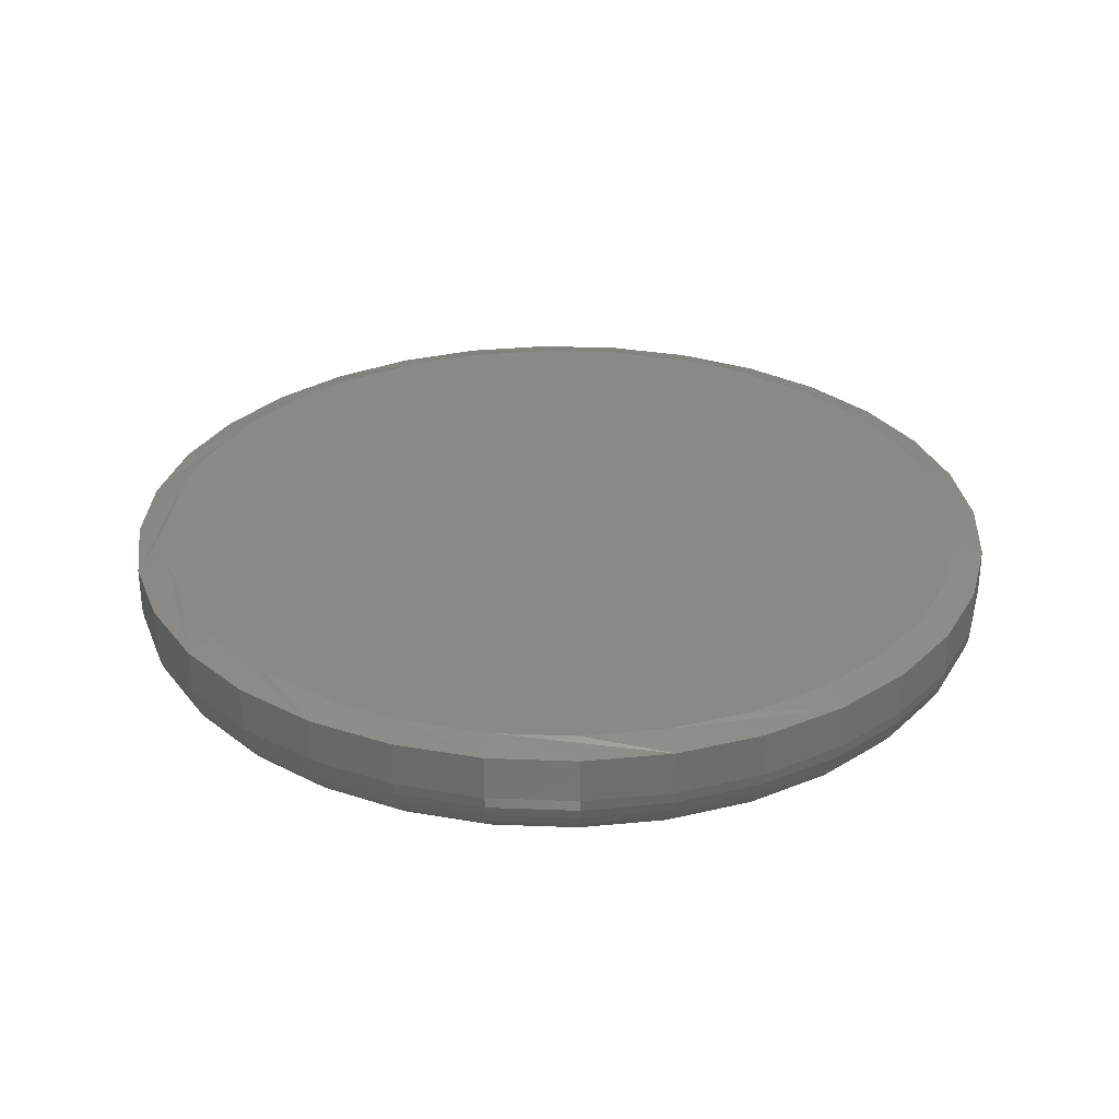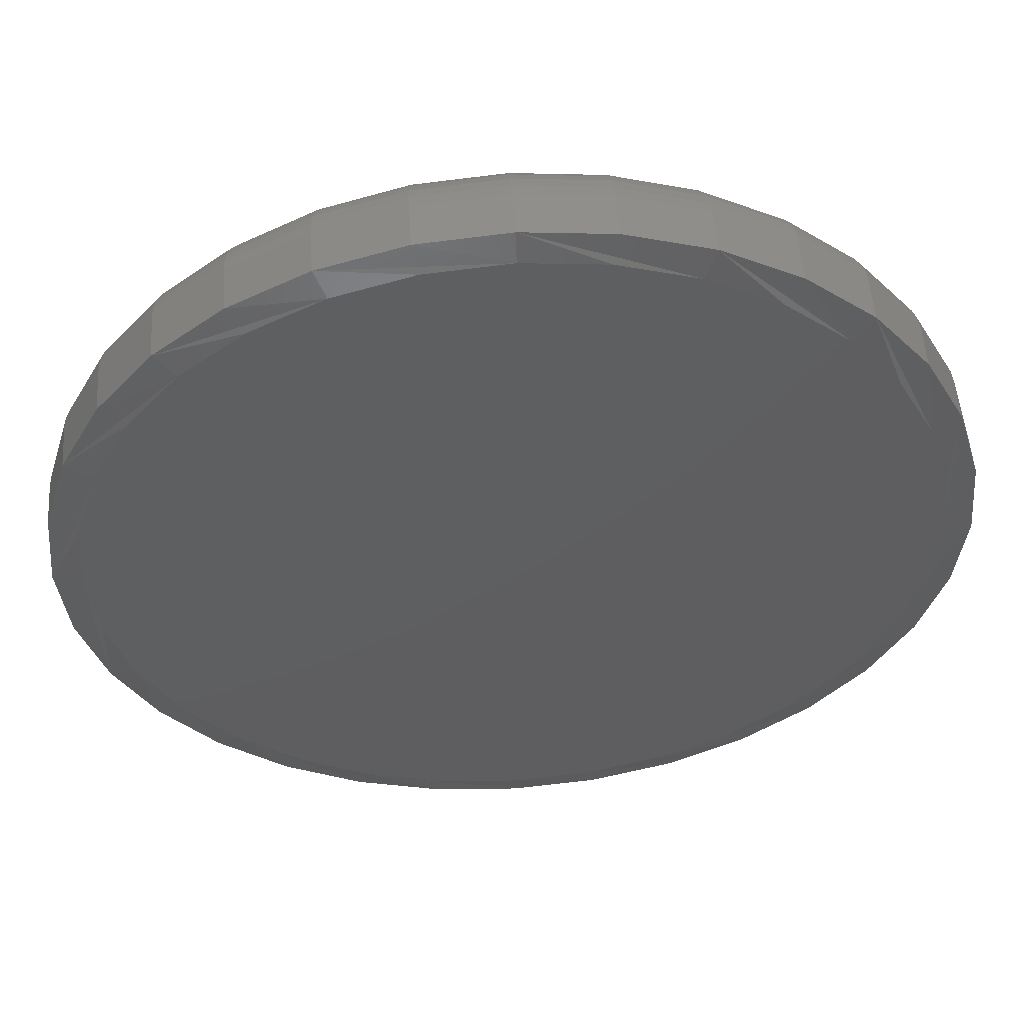
<metadata>
{"format":"stl","ext":"stl","renderer":"f3d","projection":"perspective","resolution":1024,"background":"white","views":[{"elev":30.0,"azim":8.8,"up":"+Z"},{"elev":52.9,"azim":-4.0,"up":"+Y"}]}
</metadata>
<code>
# stl→obj: 352 verts, 700 faces
v 0.4816 -9.574e-16 0.0625
v 0.4816 -1.16e-16 0.1094
v 0.4725 -0.09241 0.0625
v 0.4725 -0.09241 0.1094
v 0.4455 -0.1813 0.0625
v 0.4455 -0.1813 0.1094
v 0.4017 -0.2632 0.0625
v 0.4017 -0.2632 0.1094
v 0.3428 -0.3349 0.0625
v 0.3428 -0.3349 0.1094
v 0.2711 -0.3939 0.0625
v 0.2711 -0.3939 0.1094
v 0.1892 -0.4376 0.0625
v 0.1892 -0.4376 0.1094
v 0.1003 -0.4646 0.0625
v 0.1003 -0.4646 0.1094
v 0.007895 -0.4737 0.0625
v 0.007895 -0.4737 0.1094
v -0.08452 -0.4646 0.0625
v -0.08452 -0.4646 0.1094
v -0.1734 -0.4376 0.0625
v -0.1734 -0.4376 0.1094
v -0.2553 -0.3939 0.0625
v -0.2553 -0.3939 0.1094
v -0.3271 -0.3349 0.0625
v -0.3271 -0.3349 0.1094
v -0.386 -0.2632 0.0625
v -0.386 -0.2632 0.1094
v -0.4297 -0.1813 0.0625
v -0.4297 -0.1813 0.1094
v -0.4567 -0.09241 0.0625
v -0.4567 -0.09241 0.1094
v -0.4658 5.801e-17 0.0625
v -0.4658 5.801e-17 0.1094
v -0.4567 0.09241 0.0625
v -0.4567 0.09241 0.1094
v -0.4297 0.1813 0.0625
v -0.4297 0.1813 0.1094
v -0.386 0.2632 0.0625
v -0.386 0.2632 0.1094
v -0.3271 0.3349 0.0625
v -0.3271 0.3349 0.1094
v -0.2553 0.3939 0.0625
v -0.2553 0.3939 0.1094
v -0.1734 0.4376 0.0625
v -0.1734 0.4376 0.1094
v -0.08452 0.4646 0.0625
v -0.08452 0.4646 0.1094
v 0.007895 0.4737 0.0625
v 0.007895 0.4737 0.1094
v 0.1003 0.4646 0.0625
v 0.1003 0.4646 0.1094
v 0.1892 0.4376 0.0625
v 0.1892 0.4376 0.1094
v 0.2711 0.3939 0.0625
v 0.2711 0.3939 0.1094
v 0.3428 0.3349 0.0625
v 0.3428 0.3349 0.1094
v 0.4017 0.2632 0.0625
v 0.4017 0.2632 0.1094
v 0.4455 0.1813 0.0625
v 0.4455 0.1813 0.1094
v 0.4725 0.09241 0.0625
v 0.4725 0.09241 0.1094
v -0.07842 0.4339 0.1172
v 0.09421 0.4339 0.1172
v 0.007895 0.4424 0.1172
v 0.1772 0.4088 0.1172
v -0.1614 0.4088 0.1172
v 0.2537 0.3679 0.1172
v -0.2379 0.3679 0.1172
v 0.3207 0.3128 0.1172
v -0.305 0.3128 0.1172
v 0.3758 0.2458 0.1172
v -0.36 0.2458 0.1172
v 0.4167 0.1693 0.1172
v -0.4009 0.1693 0.1172
v 0.4418 0.08631 0.1172
v -0.426 0.08631 0.1172
v 0.4503 2.969e-17 0.1172
v -0.4345 2.7e-07 0.1172
v 0.4418 -0.08631 0.1172
v -0.426 -0.08631 0.1172
v 0.4167 -0.1693 0.1172
v -0.4009 -0.1693 0.1172
v 0.3758 -0.2458 0.1172
v -0.36 -0.2458 0.1172
v 0.3207 -0.3128 0.1172
v -0.305 -0.3128 0.1172
v 0.2537 -0.3679 0.1172
v -0.2379 -0.3679 0.1172
v 0.1772 -0.4088 0.1172
v -0.1614 -0.4088 0.1172
v 0.09421 -0.4339 0.1172
v -0.07842 -0.4339 0.1172
v 0.007895 -0.4424 0.1172
v 0.007895 0.4112 0
v 0.08811 0.4033 0
v -0.07232 0.4033 0
v 0.007895 -0.4112 0
v -0.07232 -0.4033 0
v 0.08811 -0.4033 0
v -0.1495 -0.3799 0
v 0.1652 -0.3799 0
v -0.2205 -0.3419 0
v 0.2363 -0.3419 0
v -0.2829 -0.2908 0
v 0.2986 -0.2908 0
v -0.334 -0.2284 0
v 0.3498 -0.2284 0
v -0.372 -0.1574 0
v 0.3878 -0.1574 0
v -0.3954 -0.08022 0
v 0.4112 -0.08022 0
v -0.4033 -1.336e-16 0
v 0.4191 -1.021e-16 0
v -0.3954 0.08022 0
v 0.4112 0.08022 0
v -0.372 0.1574 0
v 0.3878 0.1574 0
v -0.334 0.2284 0
v 0.3498 0.2284 0
v -0.2829 0.2908 0
v 0.2986 0.2908 0
v -0.2205 0.3419 0
v 0.2363 0.3419 0
v -0.1495 0.3799 0
v 0.1652 0.3799 0
v -0.4646 -1.11e-16 0.05031
v -0.4555 0.09218 0.05031
v -0.461 -1.388e-16 0.03858
v -0.452 0.09148 0.03858
v -0.4553 -1.388e-16 0.02778
v -0.4464 0.09036 0.02778
v -0.4475 -1.665e-16 0.01831
v -0.4387 0.08884 0.01831
v -0.438 -1.388e-16 0.01053
v -0.4294 0.08699 0.01053
v -0.4272 -1.388e-16 0.004758
v -0.4188 0.08488 0.004758
v -0.4155 -1.11e-16 0.001201
v -0.4073 0.0826 0.001201
v 0.4713 0.09218 0.05031
v 0.4804 -2.776e-16 0.05031
v 0.4678 0.09148 0.03858
v 0.4768 -2.498e-16 0.03858
v 0.4621 0.09036 0.02778
v 0.471 -2.776e-16 0.02778
v 0.4545 0.08884 0.01831
v 0.4633 -2.498e-16 0.01831
v 0.4452 0.08699 0.01053
v 0.4538 -2.498e-16 0.01053
v 0.4346 0.08488 0.004758
v 0.443 -2.776e-16 0.004758
v 0.4231 0.0826 0.001201
v 0.4313 -2.776e-16 0.001201
v 0.4444 0.1808 0.05031
v 0.4411 0.1795 0.03858
v 0.4358 0.1772 0.02778
v 0.4286 0.1743 0.01831
v 0.4199 0.1706 0.01053
v 0.4099 0.1665 0.004758
v 0.399 0.162 0.001201
v 0.4008 0.2625 0.05031
v 0.3978 0.2605 0.03858
v 0.393 0.2573 0.02778
v 0.3865 0.253 0.01831
v 0.3787 0.2477 0.01053
v 0.3697 0.2417 0.004758
v 0.3599 0.2352 0.001201
v 0.342 0.3341 0.05031
v 0.3395 0.3316 0.03858
v 0.3354 0.3275 0.02778
v 0.3299 0.322 0.01831
v 0.3232 0.3153 0.01053
v 0.3156 0.3077 0.004758
v 0.3073 0.2994 0.001201
v 0.2704 0.3929 0.05031
v 0.2684 0.3899 0.03858
v 0.2652 0.3851 0.02778
v 0.2609 0.3786 0.01831
v 0.2556 0.3708 0.01053
v 0.2496 0.3618 0.004758
v 0.2431 0.352 0.001201
v 0.1887 0.4365 0.05031
v 0.1873 0.4332 0.03858
v 0.1851 0.4279 0.02778
v 0.1822 0.4207 0.01831
v 0.1785 0.412 0.01053
v 0.1744 0.402 0.004758
v 0.1699 0.3911 0.001201
v 0.1001 0.4634 0.05031
v 0.09938 0.4599 0.03858
v 0.09825 0.4543 0.02778
v 0.09673 0.4466 0.01831
v 0.09489 0.4373 0.01053
v 0.09278 0.4267 0.004758
v 0.09049 0.4152 0.001201
v 0.007895 0.4725 0.05031
v 0.007895 0.4689 0.03858
v 0.007895 0.4632 0.02778
v 0.007895 0.4554 0.01831
v 0.007895 0.4459 0.01053
v 0.007895 0.4351 0.004758
v 0.007895 0.4234 0.001201
v -0.08428 0.4634 0.05031
v -0.08359 0.4599 0.03858
v -0.08246 0.4543 0.02778
v -0.08095 0.4466 0.01831
v -0.0791 0.4373 0.01053
v -0.07699 0.4267 0.004758
v -0.0747 0.4152 0.001201
v -0.1729 0.4365 0.05031
v -0.1716 0.4332 0.03858
v -0.1693 0.4279 0.02778
v -0.1664 0.4207 0.01831
v -0.1627 0.412 0.01053
v -0.1586 0.402 0.004758
v -0.1541 0.3911 0.001201
v -0.2546 0.3929 0.05031
v -0.2526 0.3899 0.03858
v -0.2494 0.3851 0.02778
v -0.2451 0.3786 0.01831
v -0.2398 0.3708 0.01053
v -0.2338 0.3618 0.004758
v -0.2273 0.352 0.001201
v -0.3262 0.3341 0.05031
v -0.3237 0.3316 0.03858
v -0.3196 0.3275 0.02778
v -0.3141 0.322 0.01831
v -0.3074 0.3153 0.01053
v -0.2998 0.3077 0.004758
v -0.2915 0.2994 0.001201
v -0.385 0.2625 0.05031
v -0.382 0.2605 0.03858
v -0.3772 0.2573 0.02778
v -0.3707 0.253 0.01831
v -0.3629 0.2477 0.01053
v -0.3539 0.2417 0.004758
v -0.3441 0.2352 0.001201
v -0.4286 0.1808 0.05031
v -0.4253 0.1795 0.03858
v -0.42 0.1772 0.02778
v -0.4128 0.1743 0.01831
v -0.4041 0.1706 0.01053
v -0.3941 0.1665 0.004758
v -0.3833 0.162 0.001201
v 0.4713 -0.09218 0.05031
v 0.4678 -0.09148 0.03858
v 0.4621 -0.09036 0.02778
v 0.4545 -0.08884 0.01831
v 0.4452 -0.08699 0.01053
v 0.4346 -0.08488 0.004758
v 0.4231 -0.0826 0.001201
v -0.4555 -0.09218 0.05031
v -0.452 -0.09148 0.03858
v -0.4464 -0.09036 0.02778
v -0.4387 -0.08884 0.01831
v -0.4294 -0.08699 0.01053
v -0.4188 -0.08488 0.004758
v -0.4073 -0.0826 0.001201
v -0.4286 -0.1808 0.05031
v -0.4253 -0.1795 0.03858
v -0.42 -0.1772 0.02778
v -0.4128 -0.1743 0.01831
v -0.4041 -0.1706 0.01053
v -0.3941 -0.1665 0.004758
v -0.3833 -0.162 0.001201
v -0.385 -0.2625 0.05031
v -0.382 -0.2605 0.03858
v -0.3772 -0.2573 0.02778
v -0.3707 -0.253 0.01831
v -0.3629 -0.2477 0.01053
v -0.3539 -0.2417 0.004758
v -0.3441 -0.2352 0.001201
v -0.3262 -0.3341 0.05031
v -0.3237 -0.3316 0.03858
v -0.3196 -0.3275 0.02778
v -0.3141 -0.322 0.01831
v -0.3074 -0.3153 0.01053
v -0.2998 -0.3077 0.004758
v -0.2915 -0.2994 0.001201
v -0.2546 -0.3929 0.05031
v -0.2526 -0.3899 0.03858
v -0.2494 -0.3851 0.02778
v -0.2451 -0.3786 0.01831
v -0.2398 -0.3708 0.01053
v -0.2338 -0.3618 0.004758
v -0.2273 -0.352 0.001201
v -0.1729 -0.4365 0.05031
v -0.1716 -0.4332 0.03858
v -0.1693 -0.4279 0.02778
v -0.1664 -0.4207 0.01831
v -0.1627 -0.412 0.01053
v -0.1586 -0.402 0.004758
v -0.1541 -0.3911 0.001201
v -0.08428 -0.4634 0.05031
v -0.08359 -0.4599 0.03858
v -0.08246 -0.4543 0.02778
v -0.08095 -0.4466 0.01831
v -0.0791 -0.4373 0.01053
v -0.07699 -0.4267 0.004758
v -0.0747 -0.4152 0.001201
v 0.007895 -0.4725 0.05031
v 0.007895 -0.4689 0.03858
v 0.007895 -0.4632 0.02778
v 0.007895 -0.4554 0.01831
v 0.007895 -0.4459 0.01053
v 0.007895 -0.4351 0.004758
v 0.007895 -0.4234 0.001201
v 0.1001 -0.4634 0.05031
v 0.09938 -0.4599 0.03858
v 0.09825 -0.4543 0.02778
v 0.09673 -0.4466 0.01831
v 0.09489 -0.4373 0.01053
v 0.09278 -0.4267 0.004758
v 0.09049 -0.4152 0.001201
v 0.1887 -0.4365 0.05031
v 0.1873 -0.4332 0.03858
v 0.1851 -0.4279 0.02778
v 0.1822 -0.4207 0.01831
v 0.1785 -0.412 0.01053
v 0.1744 -0.402 0.004758
v 0.1699 -0.3911 0.001201
v 0.2704 -0.3929 0.05031
v 0.2684 -0.3899 0.03858
v 0.2652 -0.3851 0.02778
v 0.2609 -0.3786 0.01831
v 0.2556 -0.3708 0.01053
v 0.2496 -0.3618 0.004758
v 0.2431 -0.352 0.001201
v 0.342 -0.3341 0.05031
v 0.3395 -0.3316 0.03858
v 0.3354 -0.3275 0.02778
v 0.3299 -0.322 0.01831
v 0.3232 -0.3153 0.01053
v 0.3156 -0.3077 0.004758
v 0.3073 -0.2994 0.001201
v 0.4008 -0.2625 0.05031
v 0.3978 -0.2605 0.03858
v 0.393 -0.2573 0.02778
v 0.3865 -0.253 0.01831
v 0.3787 -0.2477 0.01053
v 0.3697 -0.2417 0.004758
v 0.3599 -0.2352 0.001201
v 0.4444 -0.1808 0.05031
v 0.4411 -0.1795 0.03858
v 0.4358 -0.1772 0.02778
v 0.4286 -0.1743 0.01831
v 0.4199 -0.1706 0.01053
v 0.4099 -0.1665 0.004758
v 0.399 -0.162 0.001201
f 1 2 3
f 3 2 4
f 3 4 5
f 5 4 6
f 5 6 7
f 7 6 8
f 7 8 9
f 9 8 10
f 9 10 11
f 11 10 12
f 11 12 13
f 13 12 14
f 13 14 15
f 15 14 16
f 15 16 17
f 17 16 18
f 17 18 19
f 19 18 20
f 19 20 21
f 21 20 22
f 21 22 23
f 23 22 24
f 23 24 25
f 25 24 26
f 25 26 27
f 27 26 28
f 27 28 29
f 29 28 30
f 29 30 31
f 31 30 32
f 31 32 33
f 33 32 34
f 33 34 35
f 35 34 36
f 35 36 37
f 37 36 38
f 37 38 39
f 39 38 40
f 39 40 41
f 41 40 42
f 41 42 43
f 43 42 44
f 43 44 45
f 45 44 46
f 45 46 47
f 47 46 48
f 47 48 49
f 49 48 50
f 49 50 51
f 51 50 52
f 51 52 53
f 53 52 54
f 53 54 55
f 55 54 56
f 55 56 57
f 57 56 58
f 57 58 59
f 59 58 60
f 59 60 61
f 61 60 62
f 61 62 63
f 63 62 64
f 63 64 1
f 1 64 2
f 65 66 67
f 66 65 68
f 68 65 69
f 68 69 70
f 70 69 71
f 70 71 72
f 72 71 73
f 72 73 74
f 74 73 75
f 74 75 76
f 76 75 77
f 76 77 78
f 78 77 79
f 78 79 80
f 80 79 81
f 80 81 82
f 82 81 83
f 82 83 84
f 84 83 85
f 84 85 86
f 86 85 87
f 86 87 88
f 88 87 89
f 88 89 90
f 90 89 91
f 90 91 92
f 92 91 93
f 92 93 94
f 94 93 95
f 94 95 96
f 77 38 36
f 76 78 62
f 76 62 60
f 76 60 58
f 74 76 58
f 72 74 58
f 72 58 56
f 72 56 54
f 70 72 54
f 68 70 54
f 68 54 52
f 68 52 50
f 66 68 50
f 67 66 50
f 67 50 48
f 67 48 46
f 65 67 46
f 69 65 46
f 69 46 44
f 69 44 42
f 71 69 42
f 73 71 42
f 73 42 40
f 73 40 38
f 75 73 38
f 77 75 38
f 80 2 64
f 80 64 62
f 80 62 78
f 34 81 79
f 34 79 77
f 34 77 36
f 84 6 4
f 85 83 30
f 85 30 28
f 85 28 26
f 87 85 26
f 89 87 26
f 89 26 24
f 89 24 22
f 91 89 22
f 93 91 22
f 93 22 20
f 93 20 18
f 95 93 18
f 96 95 18
f 96 18 16
f 96 16 14
f 94 96 14
f 92 94 14
f 92 14 12
f 92 12 10
f 90 92 10
f 88 90 10
f 88 10 8
f 88 8 6
f 86 88 6
f 84 86 6
f 81 34 32
f 81 32 30
f 81 30 83
f 2 80 82
f 2 82 84
f 2 84 4
f 97 98 99
f 100 101 102
f 102 101 103
f 102 103 104
f 104 103 105
f 104 105 106
f 106 105 107
f 106 107 108
f 108 107 109
f 108 109 110
f 110 109 111
f 110 111 112
f 112 111 113
f 112 113 114
f 114 113 115
f 114 115 116
f 116 115 117
f 116 117 118
f 118 117 119
f 118 119 120
f 120 119 121
f 120 121 122
f 122 121 123
f 122 123 124
f 124 123 125
f 124 125 126
f 126 125 127
f 126 127 128
f 128 127 99
f 128 99 98
f 33 35 129
f 129 35 130
f 129 130 131
f 131 130 132
f 131 132 133
f 133 132 134
f 133 134 135
f 135 134 136
f 135 136 137
f 137 136 138
f 137 138 139
f 139 138 140
f 139 140 141
f 141 140 142
f 141 142 115
f 115 142 117
f 63 1 143
f 143 1 144
f 143 144 145
f 145 144 146
f 145 146 147
f 147 146 148
f 147 148 149
f 149 148 150
f 149 150 151
f 151 150 152
f 151 152 153
f 153 152 154
f 153 154 155
f 155 154 156
f 155 156 118
f 118 156 116
f 61 63 157
f 157 63 143
f 157 143 158
f 158 143 145
f 158 145 159
f 159 145 147
f 159 147 160
f 160 147 149
f 160 149 161
f 161 149 151
f 161 151 162
f 162 151 153
f 162 153 163
f 163 153 155
f 163 155 120
f 120 155 118
f 59 61 164
f 164 61 157
f 164 157 165
f 165 157 158
f 165 158 166
f 166 158 159
f 166 159 167
f 167 159 160
f 167 160 168
f 168 160 161
f 168 161 169
f 169 161 162
f 169 162 170
f 170 162 163
f 170 163 122
f 122 163 120
f 57 59 171
f 171 59 164
f 171 164 172
f 172 164 165
f 172 165 173
f 173 165 166
f 173 166 174
f 174 166 167
f 174 167 175
f 175 167 168
f 175 168 176
f 176 168 169
f 176 169 177
f 177 169 170
f 177 170 124
f 124 170 122
f 55 57 178
f 178 57 171
f 178 171 179
f 179 171 172
f 179 172 180
f 180 172 173
f 180 173 181
f 181 173 174
f 181 174 182
f 182 174 175
f 182 175 183
f 183 175 176
f 183 176 184
f 184 176 177
f 184 177 126
f 126 177 124
f 53 55 185
f 185 55 178
f 185 178 186
f 186 178 179
f 186 179 187
f 187 179 180
f 187 180 188
f 188 180 181
f 188 181 189
f 189 181 182
f 189 182 190
f 190 182 183
f 190 183 191
f 191 183 184
f 191 184 128
f 128 184 126
f 51 53 192
f 192 53 185
f 192 185 193
f 193 185 186
f 193 186 194
f 194 186 187
f 194 187 195
f 195 187 188
f 195 188 196
f 196 188 189
f 196 189 197
f 197 189 190
f 197 190 198
f 198 190 191
f 198 191 98
f 98 191 128
f 49 51 199
f 199 51 192
f 199 192 200
f 200 192 193
f 200 193 201
f 201 193 194
f 201 194 202
f 202 194 195
f 202 195 203
f 203 195 196
f 203 196 204
f 204 196 197
f 204 197 205
f 205 197 198
f 205 198 97
f 97 198 98
f 47 49 206
f 206 49 199
f 206 199 207
f 207 199 200
f 207 200 208
f 208 200 201
f 208 201 209
f 209 201 202
f 209 202 210
f 210 202 203
f 210 203 211
f 211 203 204
f 211 204 212
f 212 204 205
f 212 205 99
f 99 205 97
f 45 47 213
f 213 47 206
f 213 206 214
f 214 206 207
f 214 207 215
f 215 207 208
f 215 208 216
f 216 208 209
f 216 209 217
f 217 209 210
f 217 210 218
f 218 210 211
f 218 211 219
f 219 211 212
f 219 212 127
f 127 212 99
f 43 45 220
f 220 45 213
f 220 213 221
f 221 213 214
f 221 214 222
f 222 214 215
f 222 215 223
f 223 215 216
f 223 216 224
f 224 216 217
f 224 217 225
f 225 217 218
f 225 218 226
f 226 218 219
f 226 219 125
f 125 219 127
f 41 43 227
f 227 43 220
f 227 220 228
f 228 220 221
f 228 221 229
f 229 221 222
f 229 222 230
f 230 222 223
f 230 223 231
f 231 223 224
f 231 224 232
f 232 224 225
f 232 225 233
f 233 225 226
f 233 226 123
f 123 226 125
f 39 41 234
f 234 41 227
f 234 227 235
f 235 227 228
f 235 228 236
f 236 228 229
f 236 229 237
f 237 229 230
f 237 230 238
f 238 230 231
f 238 231 239
f 239 231 232
f 239 232 240
f 240 232 233
f 240 233 121
f 121 233 123
f 37 39 241
f 241 39 234
f 241 234 242
f 242 234 235
f 242 235 243
f 243 235 236
f 243 236 244
f 244 236 237
f 244 237 245
f 245 237 238
f 245 238 246
f 246 238 239
f 246 239 247
f 247 239 240
f 247 240 119
f 119 240 121
f 35 37 130
f 130 37 241
f 130 241 132
f 132 241 242
f 132 242 134
f 134 242 243
f 134 243 136
f 136 243 244
f 136 244 138
f 138 244 245
f 138 245 140
f 140 245 246
f 140 246 142
f 142 246 247
f 142 247 117
f 117 247 119
f 1 3 144
f 144 3 248
f 144 248 146
f 146 248 249
f 146 249 148
f 148 249 250
f 148 250 150
f 150 250 251
f 150 251 152
f 152 251 252
f 152 252 154
f 154 252 253
f 154 253 156
f 156 253 254
f 156 254 116
f 116 254 114
f 31 33 255
f 255 33 129
f 255 129 256
f 256 129 131
f 256 131 257
f 257 131 133
f 257 133 258
f 258 133 135
f 258 135 259
f 259 135 137
f 259 137 260
f 260 137 139
f 260 139 261
f 261 139 141
f 261 141 113
f 113 141 115
f 29 31 262
f 262 31 255
f 262 255 263
f 263 255 256
f 263 256 264
f 264 256 257
f 264 257 265
f 265 257 258
f 265 258 266
f 266 258 259
f 266 259 267
f 267 259 260
f 267 260 268
f 268 260 261
f 268 261 111
f 111 261 113
f 27 29 269
f 269 29 262
f 269 262 270
f 270 262 263
f 270 263 271
f 271 263 264
f 271 264 272
f 272 264 265
f 272 265 273
f 273 265 266
f 273 266 274
f 274 266 267
f 274 267 275
f 275 267 268
f 275 268 109
f 109 268 111
f 25 27 276
f 276 27 269
f 276 269 277
f 277 269 270
f 277 270 278
f 278 270 271
f 278 271 279
f 279 271 272
f 279 272 280
f 280 272 273
f 280 273 281
f 281 273 274
f 281 274 282
f 282 274 275
f 282 275 107
f 107 275 109
f 23 25 283
f 283 25 276
f 283 276 284
f 284 276 277
f 284 277 285
f 285 277 278
f 285 278 286
f 286 278 279
f 286 279 287
f 287 279 280
f 287 280 288
f 288 280 281
f 288 281 289
f 289 281 282
f 289 282 105
f 105 282 107
f 21 23 290
f 290 23 283
f 290 283 291
f 291 283 284
f 291 284 292
f 292 284 285
f 292 285 293
f 293 285 286
f 293 286 294
f 294 286 287
f 294 287 295
f 295 287 288
f 295 288 296
f 296 288 289
f 296 289 103
f 103 289 105
f 19 21 297
f 297 21 290
f 297 290 298
f 298 290 291
f 298 291 299
f 299 291 292
f 299 292 300
f 300 292 293
f 300 293 301
f 301 293 294
f 301 294 302
f 302 294 295
f 302 295 303
f 303 295 296
f 303 296 101
f 101 296 103
f 17 19 304
f 304 19 297
f 304 297 305
f 305 297 298
f 305 298 306
f 306 298 299
f 306 299 307
f 307 299 300
f 307 300 308
f 308 300 301
f 308 301 309
f 309 301 302
f 309 302 310
f 310 302 303
f 310 303 100
f 100 303 101
f 15 17 311
f 311 17 304
f 311 304 312
f 312 304 305
f 312 305 313
f 313 305 306
f 313 306 314
f 314 306 307
f 314 307 315
f 315 307 308
f 315 308 316
f 316 308 309
f 316 309 317
f 317 309 310
f 317 310 102
f 102 310 100
f 13 15 318
f 318 15 311
f 318 311 319
f 319 311 312
f 319 312 320
f 320 312 313
f 320 313 321
f 321 313 314
f 321 314 322
f 322 314 315
f 322 315 323
f 323 315 316
f 323 316 324
f 324 316 317
f 324 317 104
f 104 317 102
f 11 13 325
f 325 13 318
f 325 318 326
f 326 318 319
f 326 319 327
f 327 319 320
f 327 320 328
f 328 320 321
f 328 321 329
f 329 321 322
f 329 322 330
f 330 322 323
f 330 323 331
f 331 323 324
f 331 324 106
f 106 324 104
f 9 11 332
f 332 11 325
f 332 325 333
f 333 325 326
f 333 326 334
f 334 326 327
f 334 327 335
f 335 327 328
f 335 328 336
f 336 328 329
f 336 329 337
f 337 329 330
f 337 330 338
f 338 330 331
f 338 331 108
f 108 331 106
f 7 9 339
f 339 9 332
f 339 332 340
f 340 332 333
f 340 333 341
f 341 333 334
f 341 334 342
f 342 334 335
f 342 335 343
f 343 335 336
f 343 336 344
f 344 336 337
f 344 337 345
f 345 337 338
f 345 338 110
f 110 338 108
f 5 7 346
f 346 7 339
f 346 339 347
f 347 339 340
f 347 340 348
f 348 340 341
f 348 341 349
f 349 341 342
f 349 342 350
f 350 342 343
f 350 343 351
f 351 343 344
f 351 344 352
f 352 344 345
f 352 345 112
f 112 345 110
f 3 5 248
f 248 5 346
f 248 346 249
f 249 346 347
f 249 347 250
f 250 347 348
f 250 348 251
f 251 348 349
f 251 349 252
f 252 349 350
f 252 350 253
f 253 350 351
f 253 351 254
f 254 351 352
f 254 352 114
f 114 352 112

</code>
